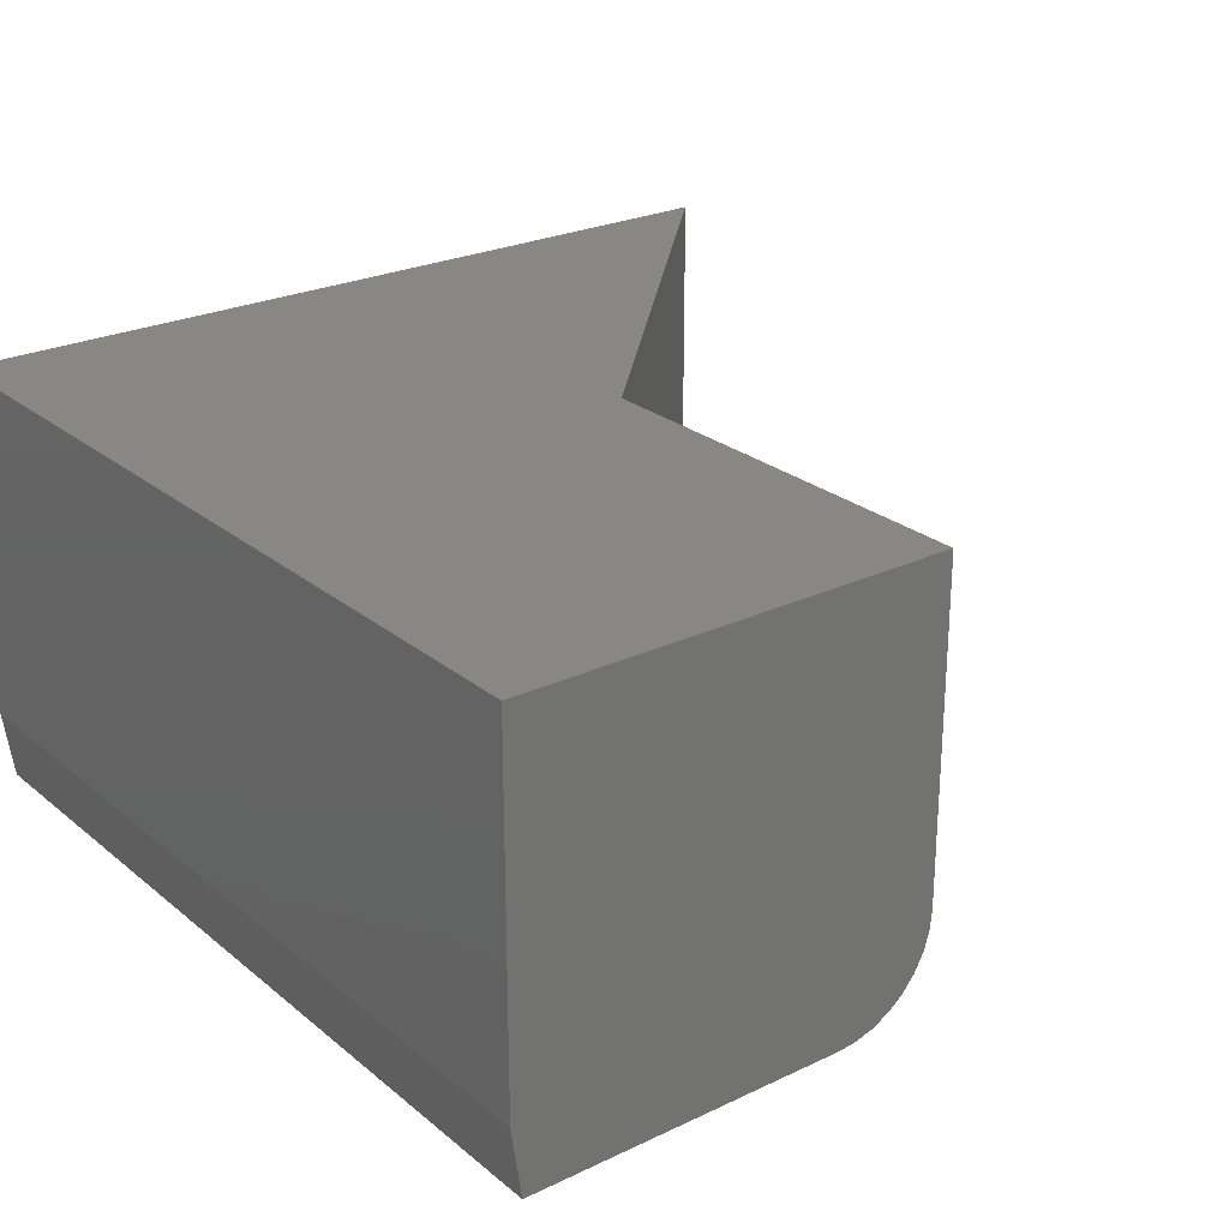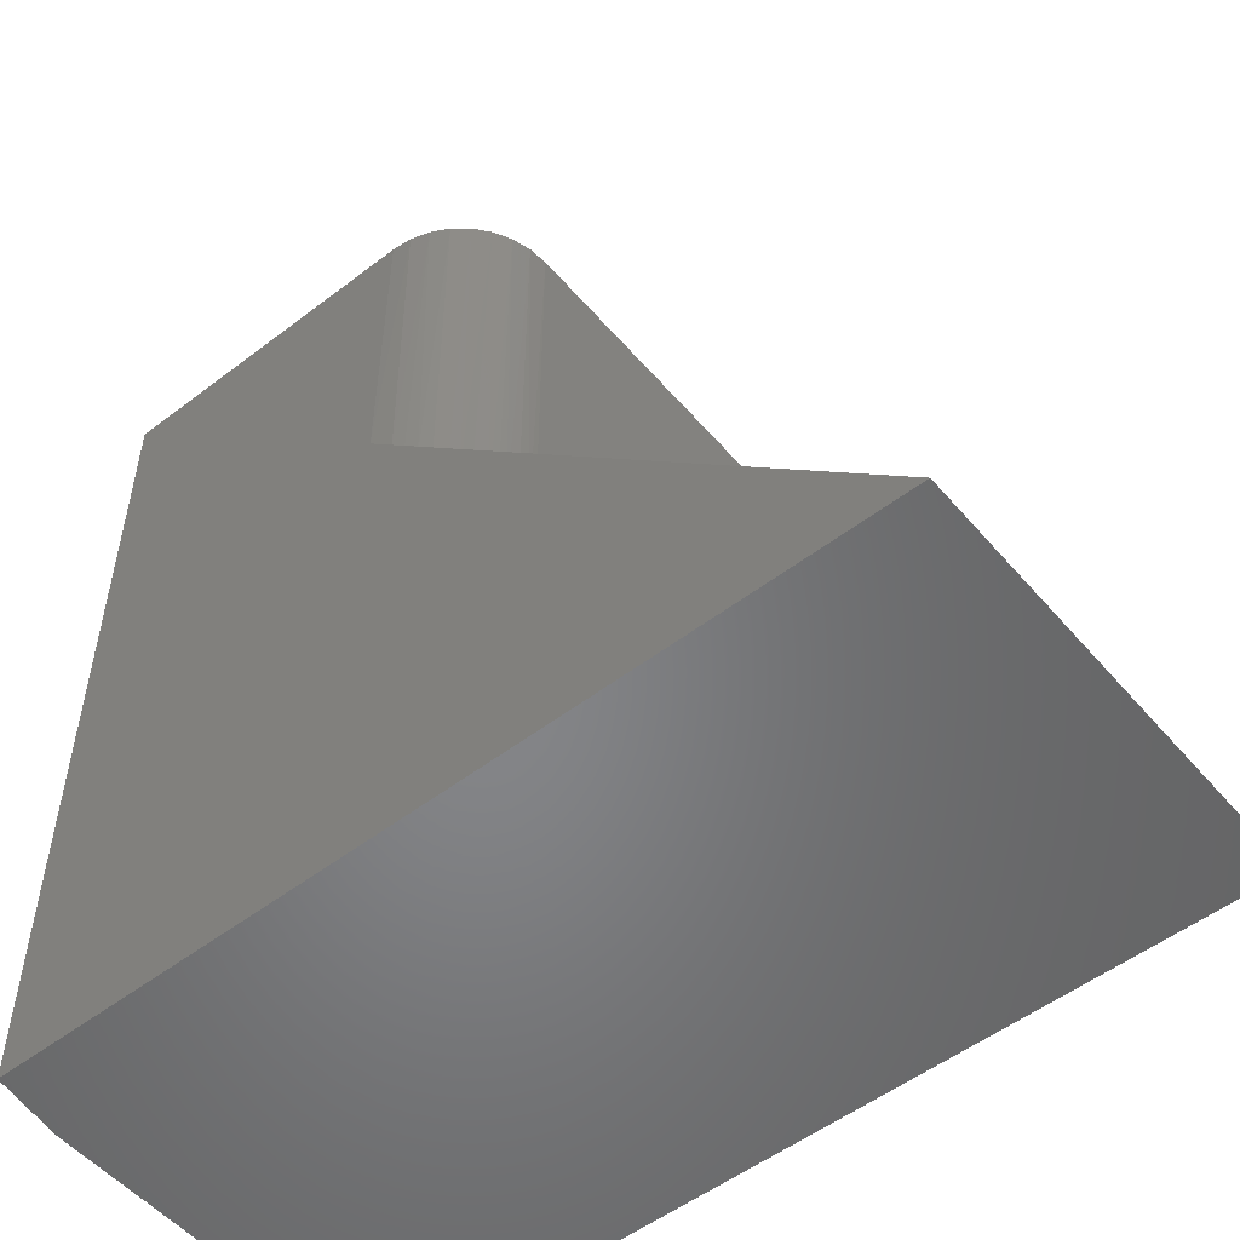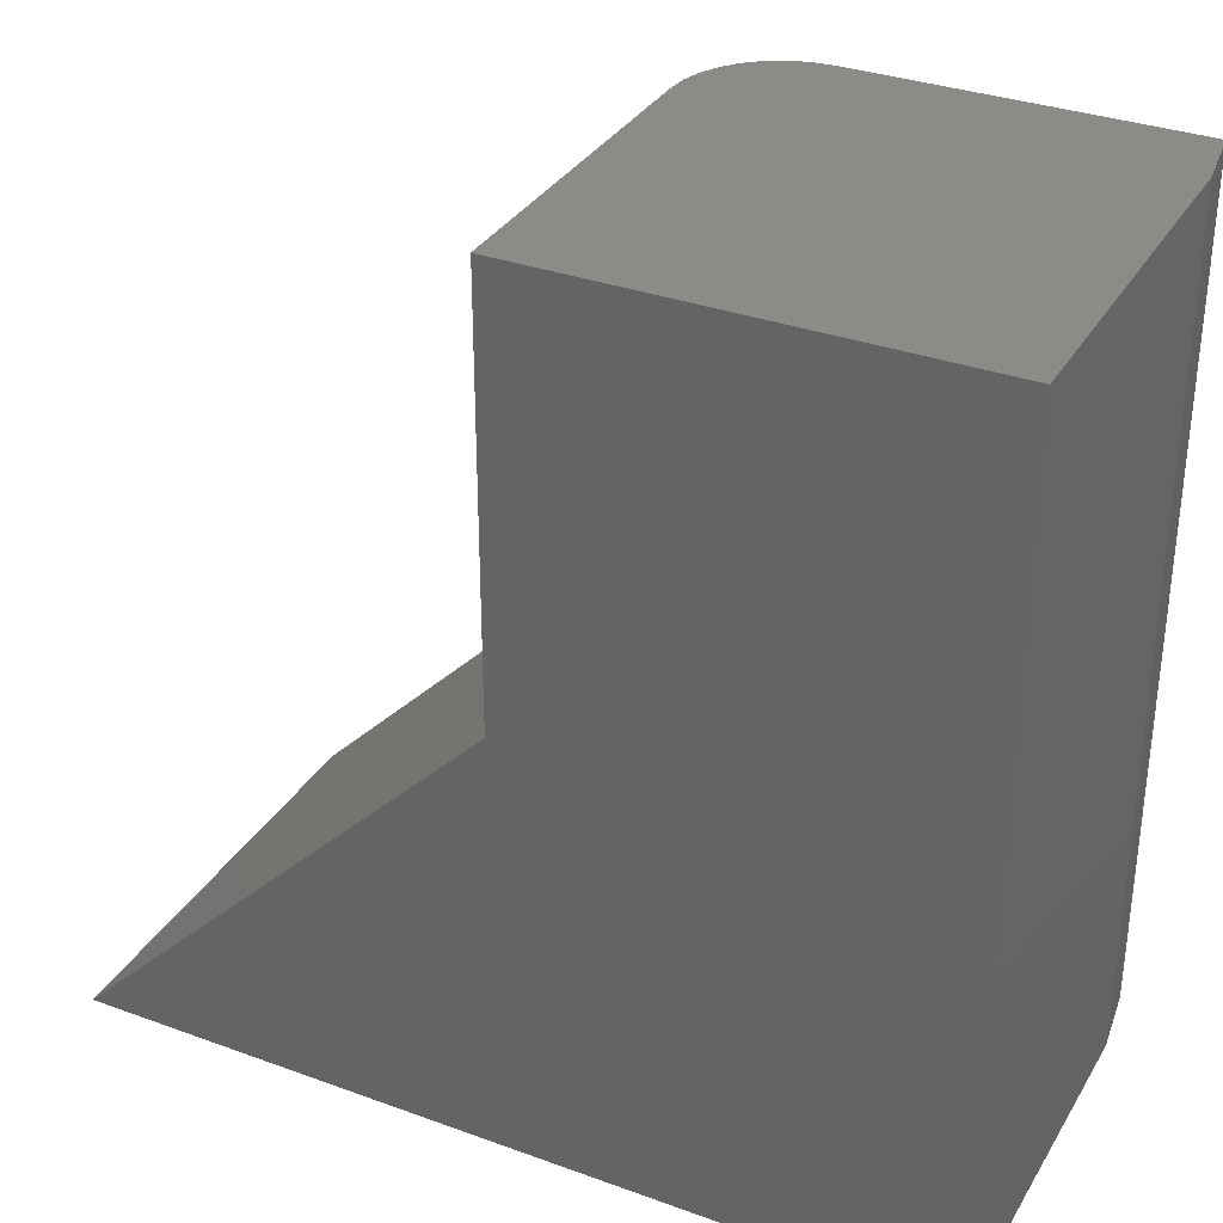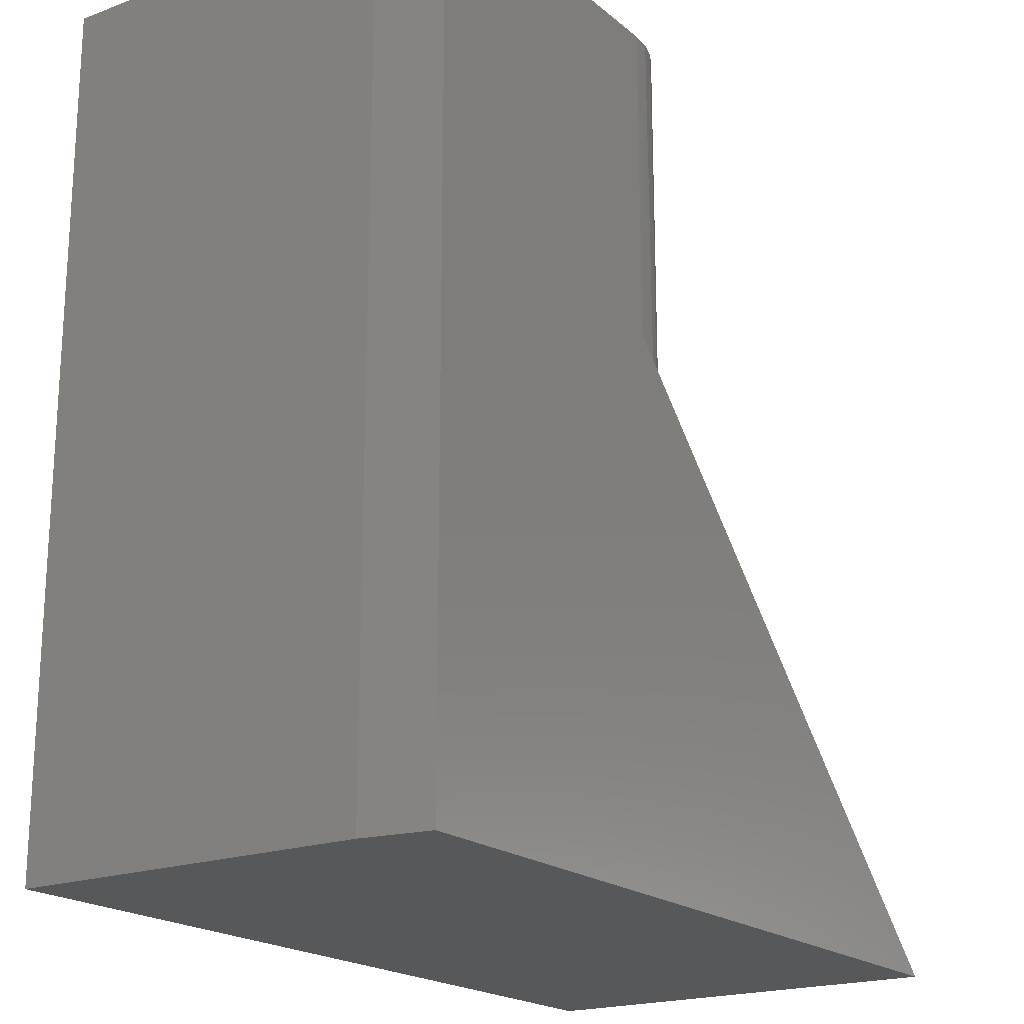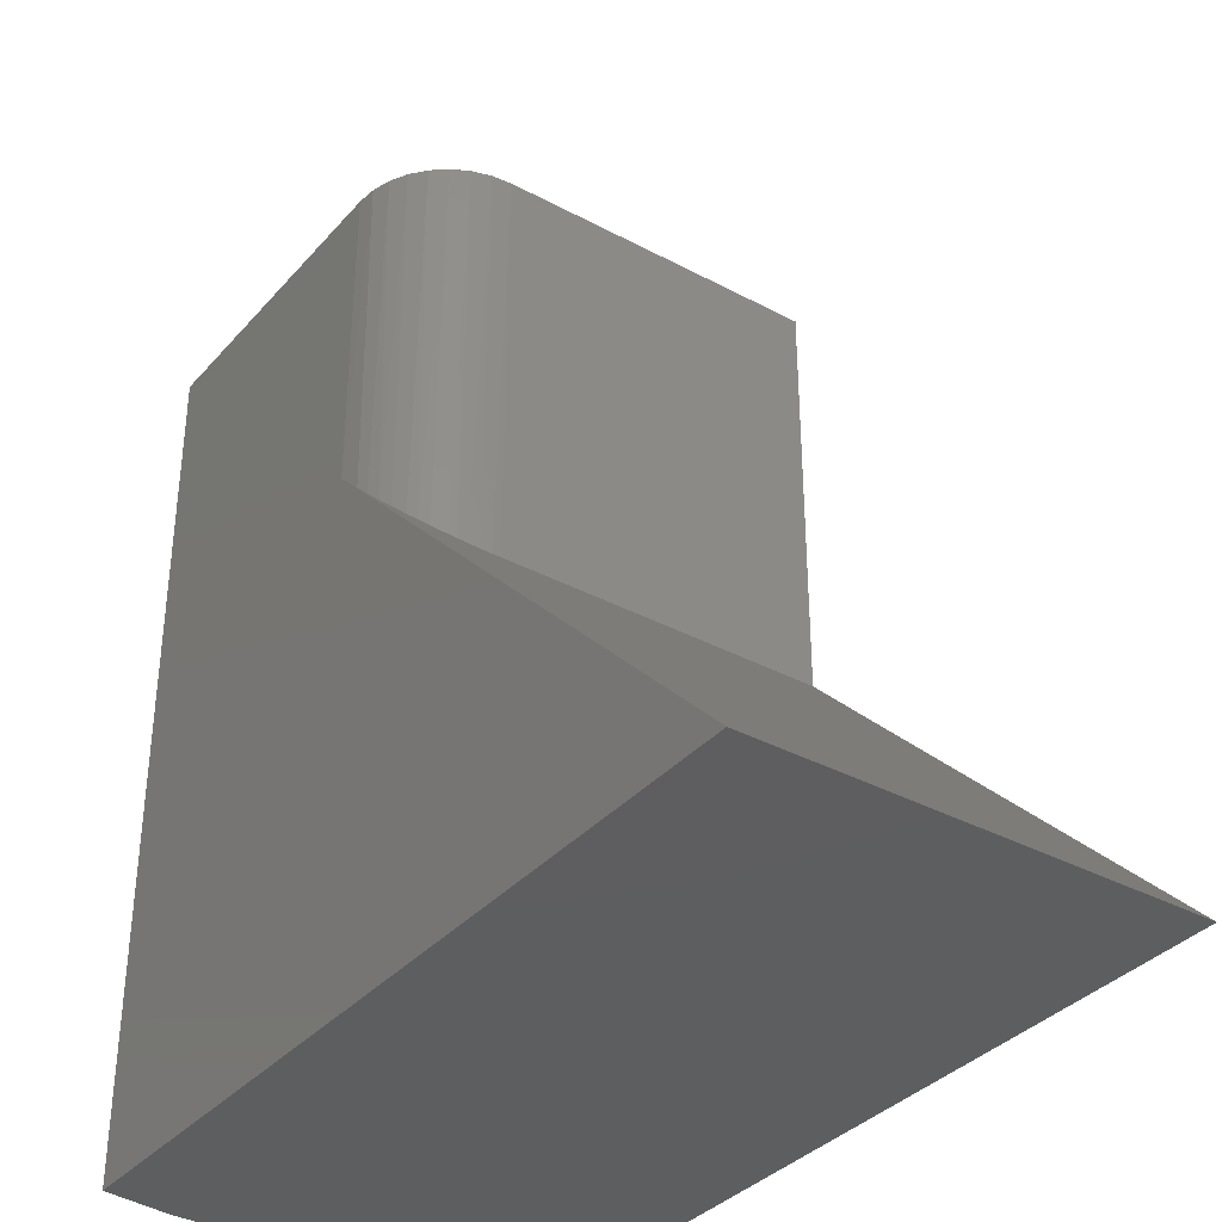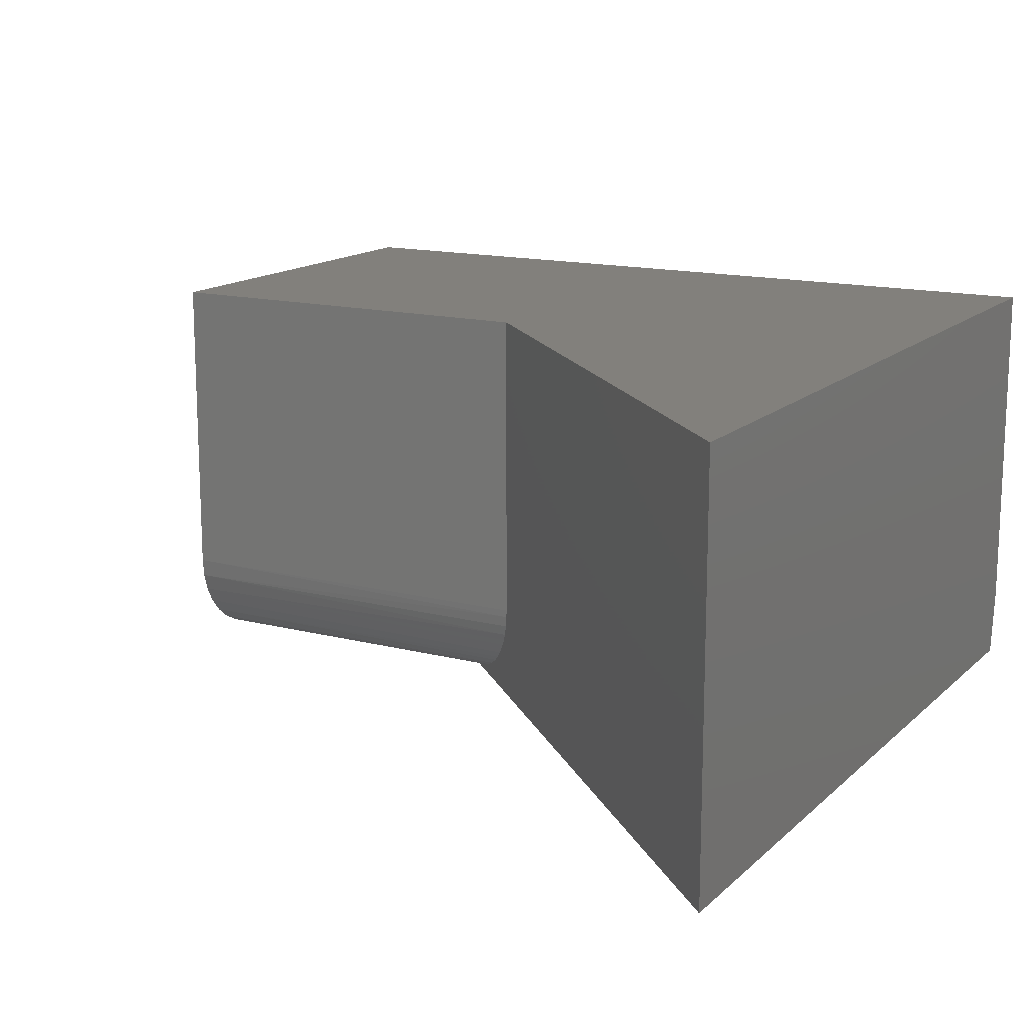
<metadata>
{"format":"stl","ext":"stl","renderer":"f3d","projection":"perspective","resolution":1024,"background":"white","views":[{"elev":25.0,"azim":-37.6,"up":"+Y"},{"elev":-52.8,"azim":39.4,"up":"+Z"},{"elev":33.2,"azim":-153.4,"up":"+Z"},{"elev":-19.8,"azim":-55.7,"up":"+Z"},{"elev":-35.6,"azim":54.7,"up":"+Z"},{"elev":14.8,"azim":119.1,"up":"+Y"}]}
</metadata>
<code>
# stl→obj: 33 verts, 62 faces
v -0.4887 -0.3359 0.3359
v -0.7422 -0.3359 0.3359
v -0.4887 -0.3359 0.08332
v -0.7422 -0.3359 -0.3359
v -0.07812 -0.3359 -0.3359
v -0.75 3.73e-17 0.3359
v -0.75 -0.2812 0.3359
v -0.4734 -0.3344 0.3359
v -0.4588 -0.33 0.3359
v -0.4452 -0.3228 0.3359
v -0.4334 -0.3131 0.3359
v -0.4237 -0.3012 0.3359
v -0.4165 -0.2877 0.3359
v -0.412 -0.2731 0.3359
v -0.4105 -0.2578 0.3359
v -0.4105 7.499e-17 0.3359
v -0.75 -0.2812 -0.3359
v -0.75 0 -0.3359
v -0.07812 7.459e-17 -0.3359
v -0.4105 5.653e-17 0.003536
v -0.4105 -0.2578 0.003536
v -0.4108 -0.264 0.003785
v -0.412 -0.2731 0.005082
v -0.4144 -0.282 0.007446
v -0.4165 -0.2879 0.009671
v -0.4191 -0.2934 0.01231
v -0.4253 -0.3035 0.01858
v -0.4303 -0.3097 0.02372
v -0.4358 -0.3153 0.02931
v -0.4438 -0.3218 0.03753
v -0.4523 -0.327 0.04617
v -0.4611 -0.3309 0.05519
v -0.4702 -0.3337 0.06446
f 1 2 3
f 3 2 4
f 3 4 5
f 2 6 7
f 1 8 9
f 1 9 10
f 1 10 11
f 1 11 12
f 1 12 13
f 1 13 14
f 1 14 15
f 1 15 16
f 1 16 6
f 1 6 2
f 7 6 17
f 17 6 18
f 19 5 18
f 18 5 4
f 18 4 17
f 4 2 17
f 17 2 7
f 20 16 21
f 21 16 15
f 5 19 20
f 5 20 21
f 5 21 22
f 5 22 23
f 5 23 24
f 5 24 25
f 5 25 26
f 5 26 27
f 5 27 28
f 5 28 29
f 5 29 30
f 5 30 31
f 5 31 32
f 5 32 33
f 5 33 3
f 3 8 1
f 3 33 8
f 15 22 21
f 15 14 22
f 22 14 23
f 24 23 14
f 14 13 24
f 24 13 25
f 26 25 13
f 13 12 26
f 26 12 27
f 28 27 12
f 12 11 28
f 31 30 10
f 10 9 31
f 31 9 32
f 33 32 9
f 9 8 33
f 10 30 11
f 11 30 29
f 11 29 28
f 19 18 20
f 20 18 6
f 20 6 16

</code>
